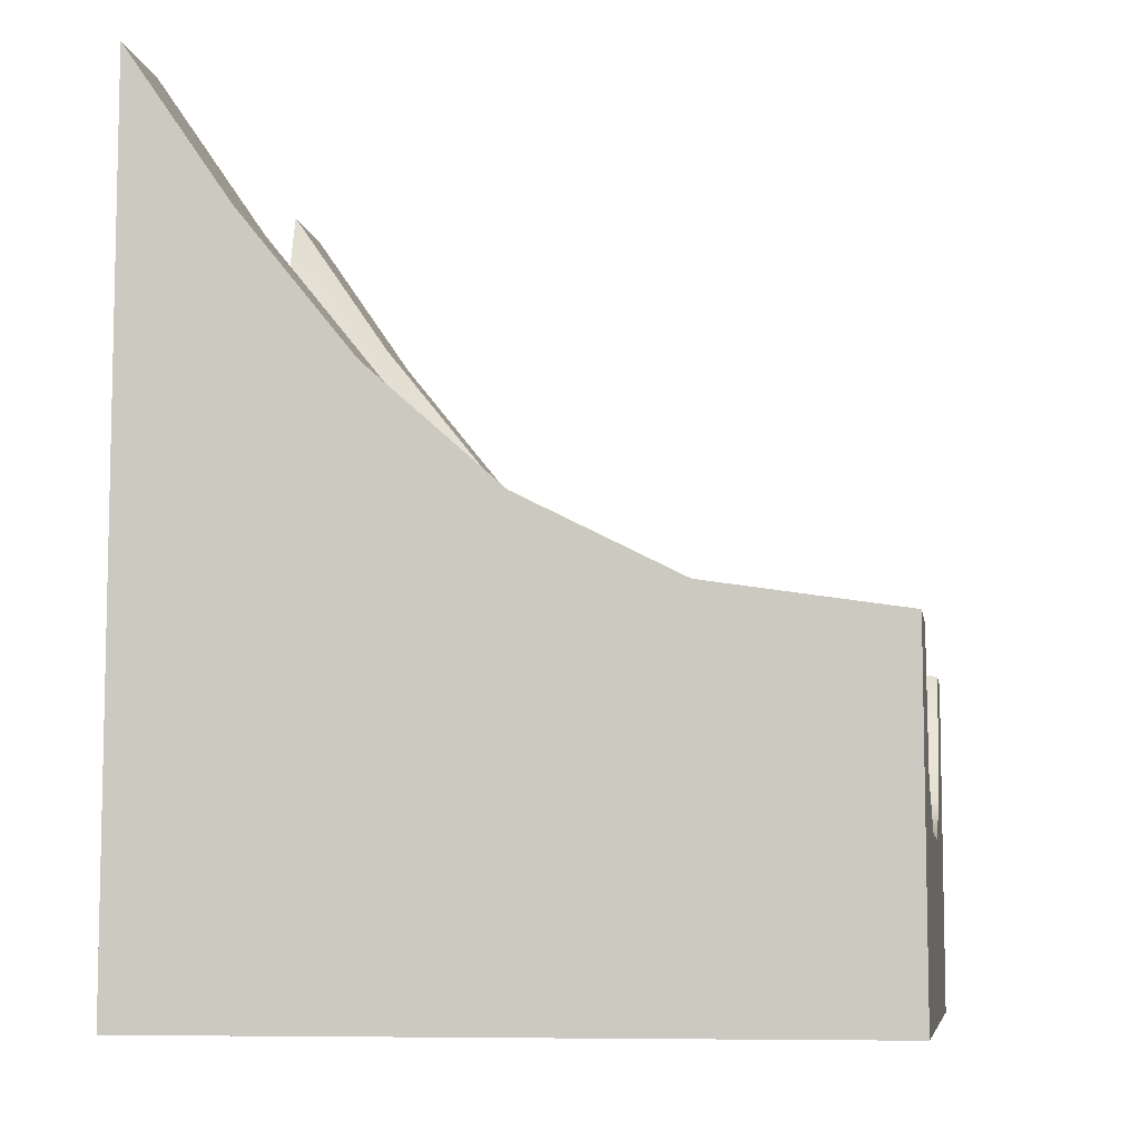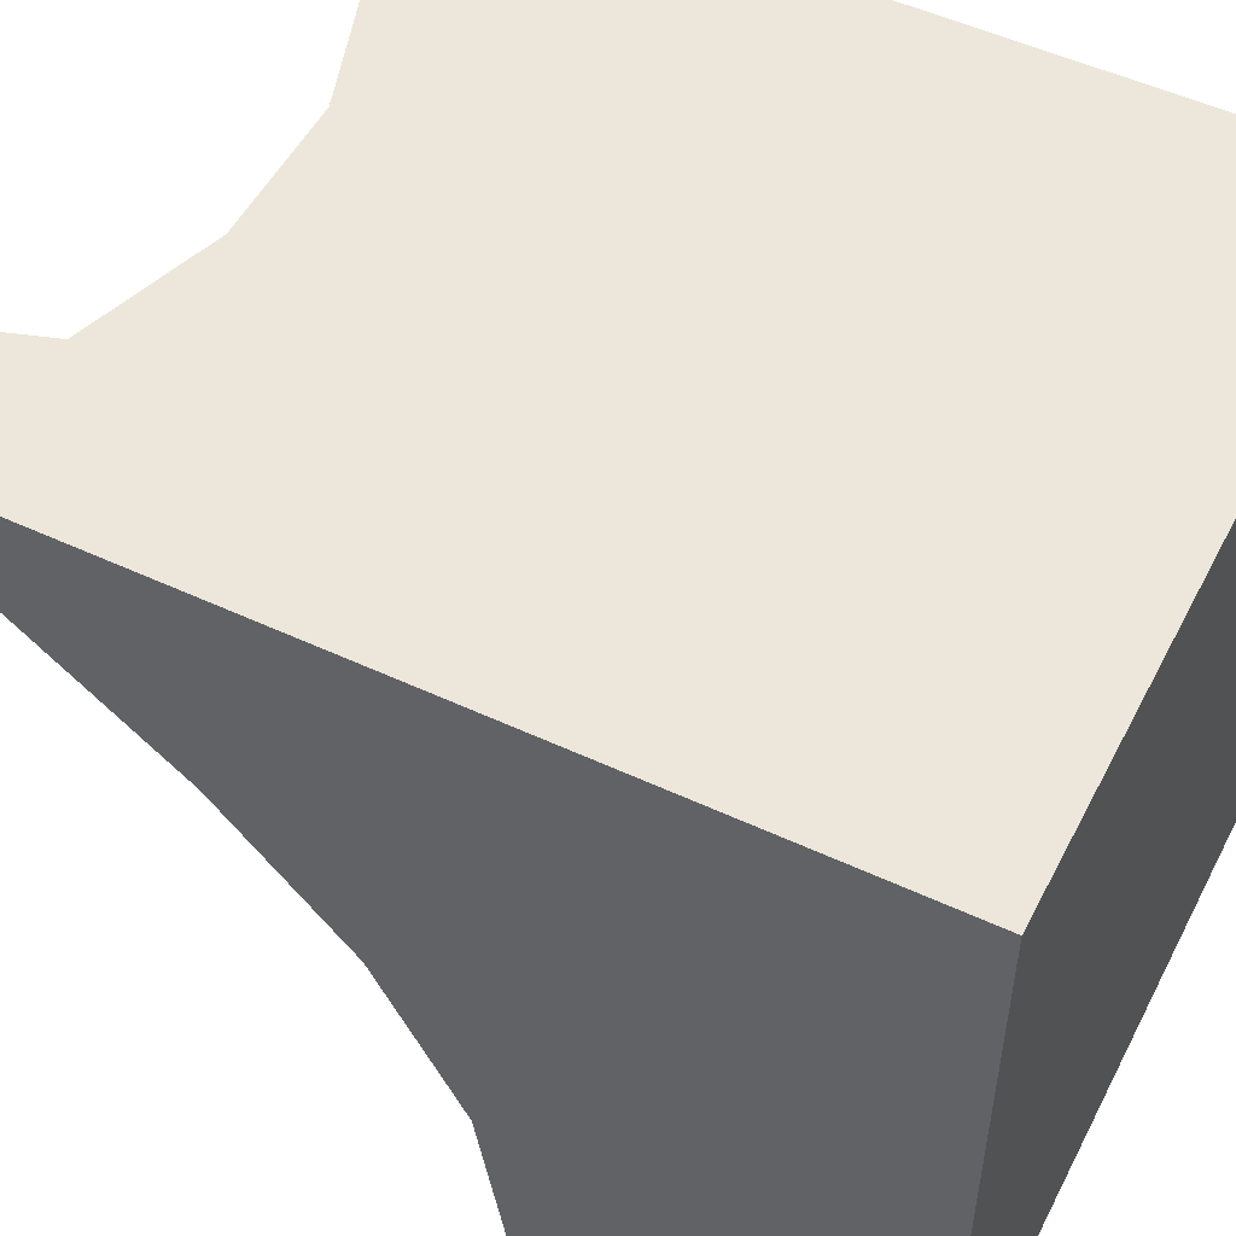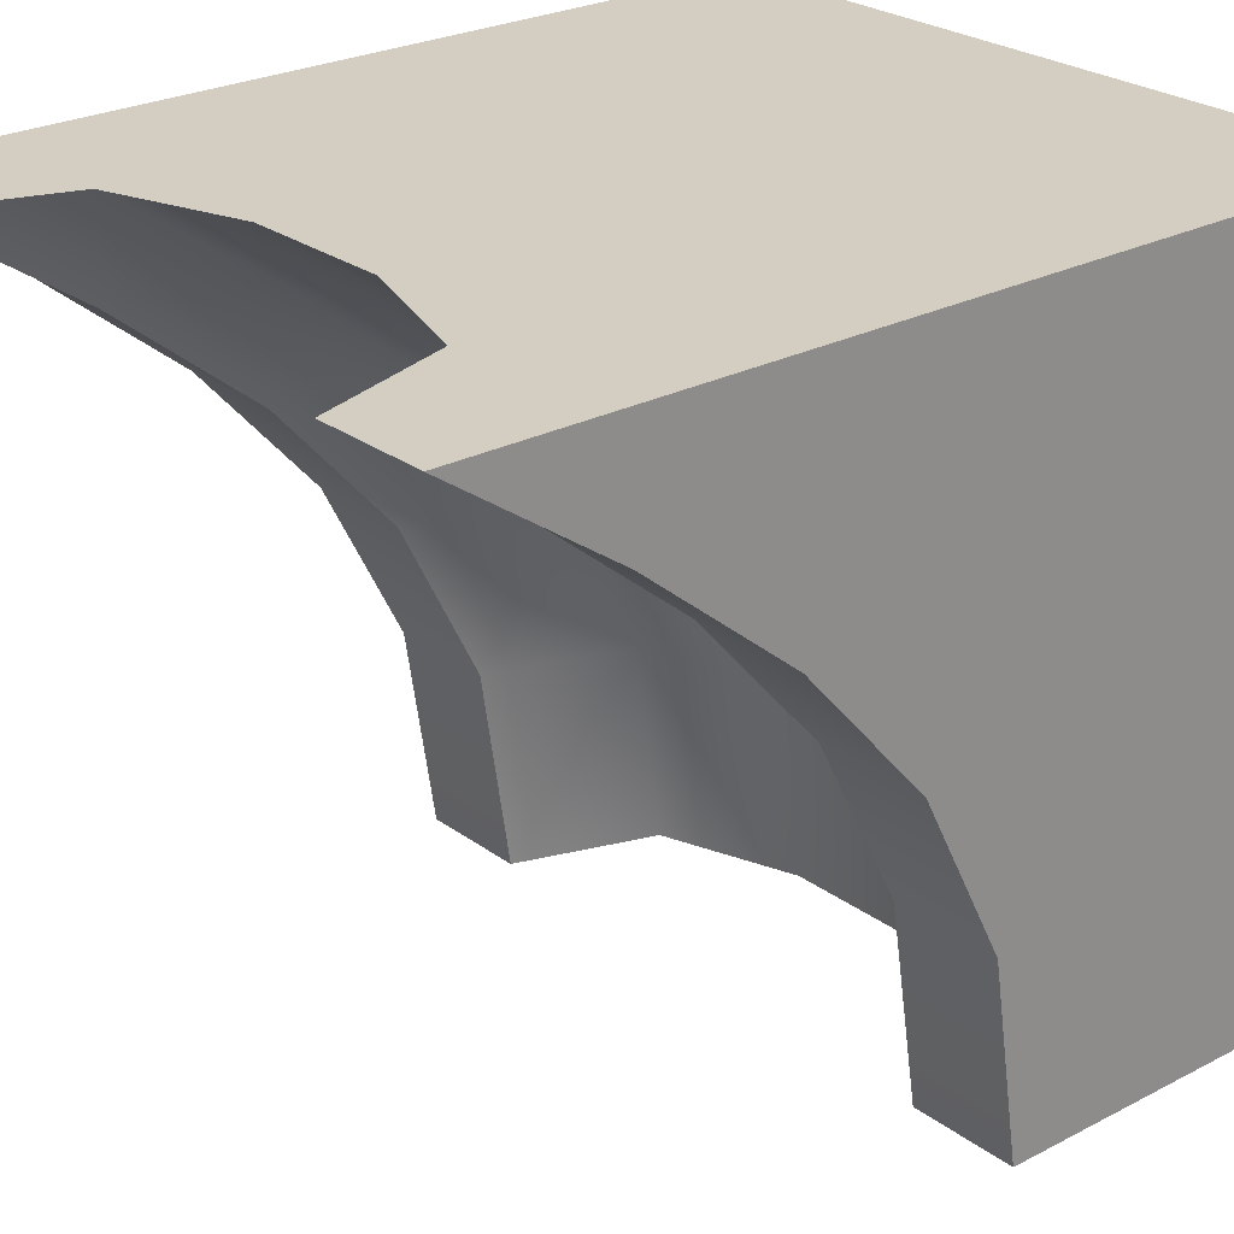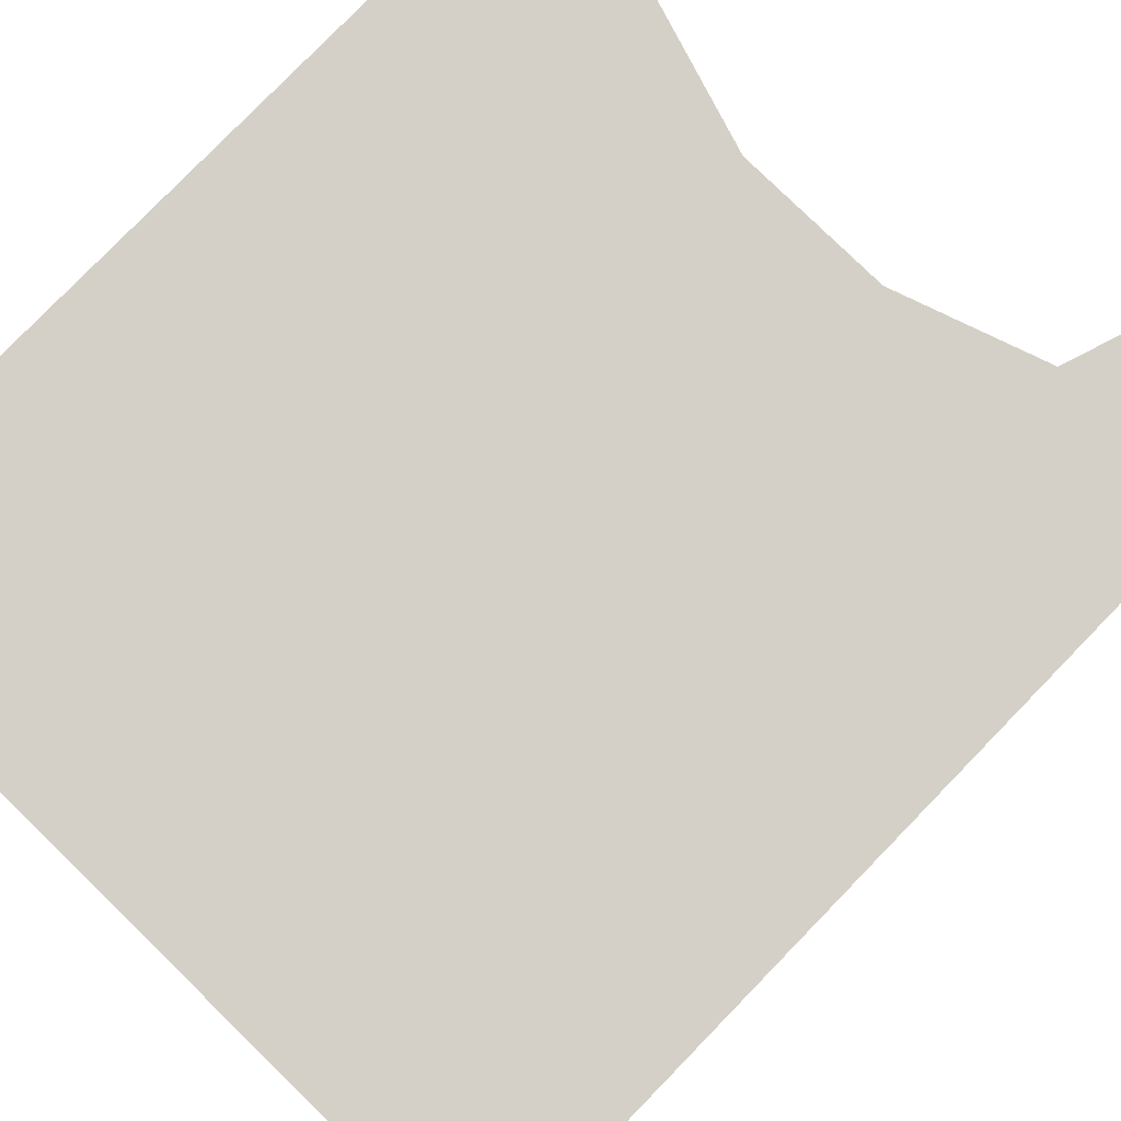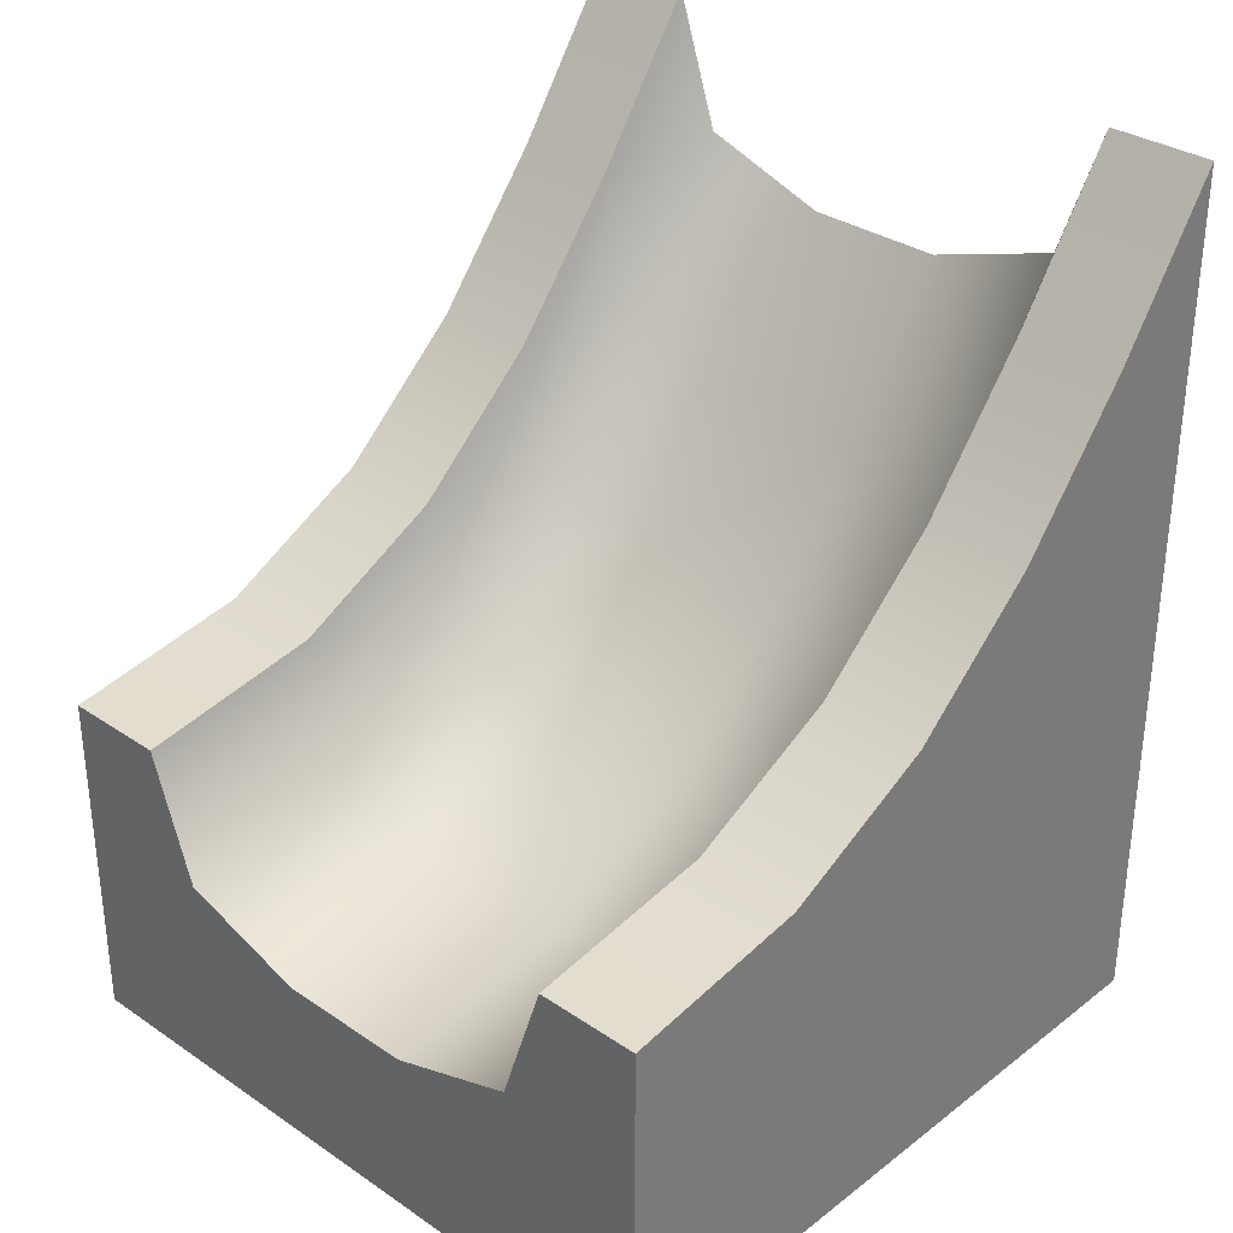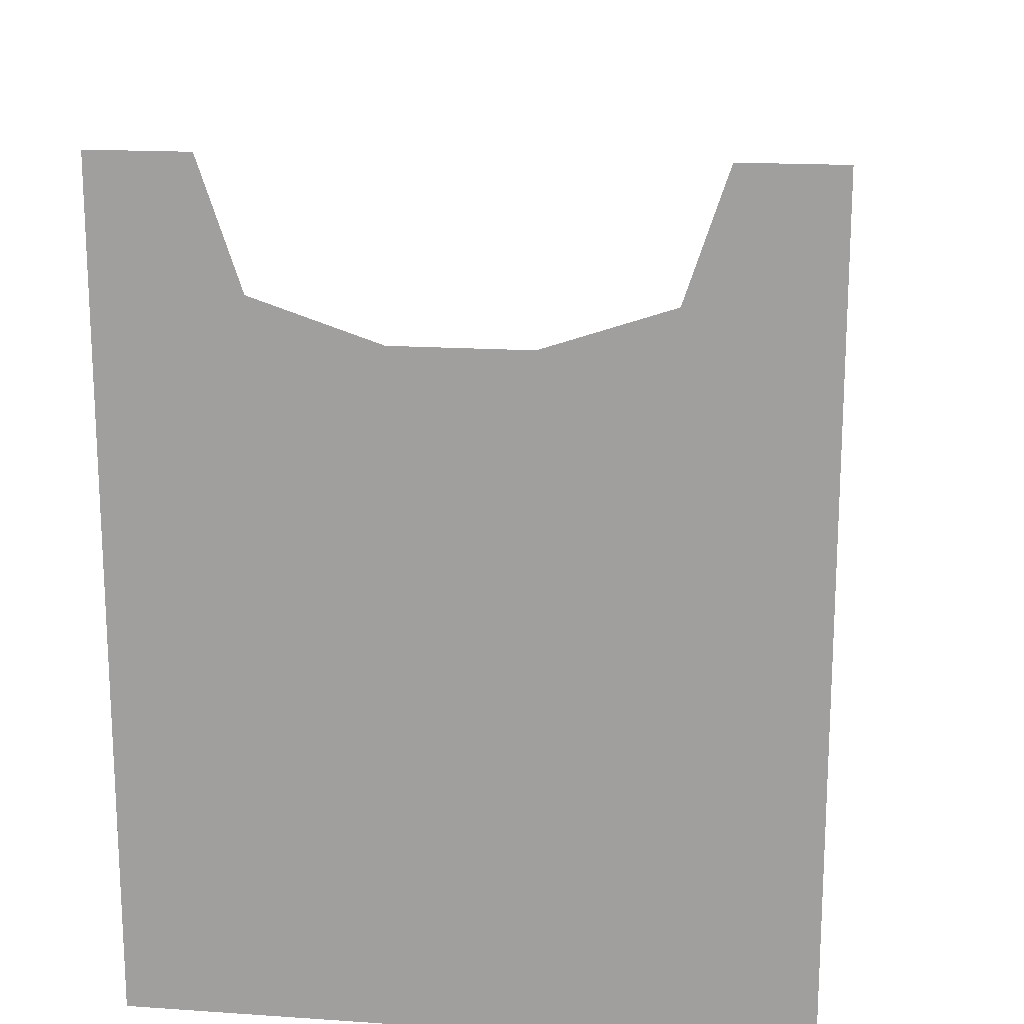
<metadata>
{"format":"obj","ext":"obj","renderer":"f3d","projection":"perspective","resolution":1024,"background":"white","views":[{"elev":-7.8,"azim":99.2,"up":"+Y"},{"elev":51.7,"azim":-63.2,"up":"+Z"},{"elev":25.3,"azim":-130.2,"up":"+Z"},{"elev":79.9,"azim":44.2,"up":"+Z"},{"elev":32.4,"azim":-136.7,"up":"+Y"},{"elev":16.9,"azim":7.8,"up":"+Y"}]}
</metadata>
<code>
g ramp-start-solid-d
v 0.5 0.5 -0.5 1 1 1
v 0.5 0 -0.5 1 1 1
v 0.5 0.542 -0.228 1 1 1
v 0.5 0 0.5 1 1 1
v 0.5 0.656 -0.004 1 1 1
v 0.5 0.824 0.184 1 1 1
v 0.5 1.028 0.348 1 1 1
v 0.5 1.25 0.5 1 1 1
v -0.5 0 0.5 1 1 1
v 0.2875 1.062 0.5 1 1 1
v 0.35 1.25 0.5 1 1 1
v 0.1 1 0.5 1 1 1
v -0.1 1 0.5 1 1 1
v -0.2875 1.062 0.5 1 1 1
v -0.5 1.25 0.5 1 1 1
v -0.35 1.25 0.5 1 1 1
v 0.35 0.824 0.184 1 1 1
v 0.35 1.028 0.348 1 1 1
v 0.35 0.542 -0.228 1 1 1
v 0.35 0.656 -0.004 1 1 1
v -0.5 1.028 0.348 1 1 1
v -0.35 1.028 0.348 1 1 1
v 0.35 0.5 -0.5 1 1 1
v -0.35 0.656 -0.004 1 1 1
v -0.35 0.824 0.184 1 1 1
v -0.5 0.656 -0.004 1 1 1
v -0.5 0.824 0.184 1 1 1
v -0.35 0.542 -0.228 1 1 1
v -0.5 0.542 -0.228 1 1 1
v -0.35 0.5 -0.5 1 1 1
v -0.5 0.5 -0.5 1 1 1
v -0.5 0 -0.5 1 1 1
v -0.2875 0.3125 -0.5 1 1 1
v -0.1 0.25 -0.5 1 1 1
v 0.1 0.25 -0.5 1 1 1
v 0.2875 0.3125 -0.5 1 1 1
v 0.2875 0.6365 0.184 1 1 1
v 0.2875 0.8405 0.348 1 1 1
v -0.2875 0.8405 0.348 1 1 1
v 0.2875 0.4685 -0.004 1 1 1
v -0.1 0.778 0.348 1 1 1
v 0.1 0.778 0.348 1 1 1
v 0.1 0.292 -0.228 1 1 1
v 0.1 0.406 -0.004 1 1 1
v -0.1 0.292 -0.228 1 1 1
v -0.1 0.406 -0.004 1 1 1
v 0.1 0.574 0.184 1 1 1
v 0.2875 0.3545 -0.228 1 1 1
v -0.2875 0.3545 -0.228 1 1 1
v -0.2875 0.4685 -0.004 1 1 1
v -0.1 0.574 0.184 1 1 1
v -0.2875 0.6365 0.184 1 1 1
f 3 2 1
f 2 3 4
f 4 3 5
f 4 5 6
f 4 6 7
f 4 7 8
f 8 9 4
f 9 8 10
f 10 8 11
f 9 10 12
f 13 9 12
f 14 9 13
f 9 14 15
f 15 14 16
f 18 6 17
f 6 18 7
f 19 5 3
f 5 19 20
f 15 22 21
f 22 15 16
f 11 7 18
f 7 11 8
f 23 3 1
f 3 23 19
f 26 25 24
f 25 26 27
f 20 6 5
f 6 20 17
f 28 26 24
f 26 28 29
f 21 25 27
f 25 21 22
f 31 28 30
f 28 31 29
f 9 31 32
f 31 9 29
f 29 9 26
f 26 9 27
f 27 9 21
f 21 9 15
f 9 2 4
f 2 9 32
f 33 31 30
f 33 32 31
f 32 33 2
f 2 33 34
f 35 2 34
f 36 2 35
f 2 36 1
f 1 36 23
f 38 17 37
f 17 38 18
f 16 39 22
f 39 16 14
f 37 20 40
f 20 37 17
f 13 42 41
f 42 13 12
f 45 44 43
f 44 45 46
f 44 37 40
f 37 44 47
f 40 19 48
f 19 40 20
f 28 33 30
f 33 28 49
f 45 50 46
f 50 45 49
f 35 48 36
f 48 35 43
f 39 13 41
f 13 39 14
f 12 38 42
f 38 12 10
f 24 49 28
f 49 24 50
f 41 47 51
f 47 41 42
f 50 51 46
f 51 50 52
f 34 43 35
f 43 34 45
f 22 52 25
f 52 22 39
f 52 41 51
f 41 52 39
f 46 47 44
f 47 46 51
f 33 45 34
f 45 33 49
f 48 23 36
f 23 48 19
f 43 40 48
f 40 43 44
f 25 50 24
f 50 25 52
f 42 37 47
f 37 42 38
f 10 18 38
f 18 10 11
g ramp-start-solid-d
f 3 2 1
f 2 3 4
f 4 3 5
f 4 5 6
f 4 6 7
f 4 7 8
f 8 9 4
f 9 8 10
f 10 8 11
f 9 10 12
f 13 9 12
f 14 9 13
f 9 14 15
f 15 14 16
f 18 6 17
f 6 18 7
f 19 5 3
f 5 19 20
f 15 22 21
f 22 15 16
f 11 7 18
f 7 11 8
f 23 3 1
f 3 23 19
f 26 25 24
f 25 26 27
f 20 6 5
f 6 20 17
f 28 26 24
f 26 28 29
f 21 25 27
f 25 21 22
f 31 28 30
f 28 31 29
f 9 31 32
f 31 9 29
f 29 9 26
f 26 9 27
f 27 9 21
f 21 9 15
f 9 2 4
f 2 9 32
f 33 31 30
f 33 32 31
f 32 33 2
f 2 33 34
f 35 2 34
f 36 2 35
f 2 36 1
f 1 36 23
f 38 17 37
f 17 38 18
f 16 39 22
f 39 16 14
f 37 20 40
f 20 37 17
f 13 42 41
f 42 13 12
f 45 44 43
f 44 45 46
f 44 37 40
f 37 44 47
f 40 19 48
f 19 40 20
f 28 33 30
f 33 28 49
f 45 50 46
f 50 45 49
f 35 48 36
f 48 35 43
f 39 13 41
f 13 39 14
f 12 38 42
f 38 12 10
f 24 49 28
f 49 24 50
f 41 47 51
f 47 41 42
f 50 51 46
f 51 50 52
f 34 43 35
f 43 34 45
f 22 52 25
f 52 22 39
f 52 41 51
f 41 52 39
f 46 47 44
f 47 46 51
f 33 45 34
f 45 33 49
f 48 23 36
f 23 48 19
f 43 40 48
f 40 43 44
f 25 50 24
f 50 25 52
f 42 37 47
f 37 42 38
f 10 18 38
f 18 10 11

</code>
